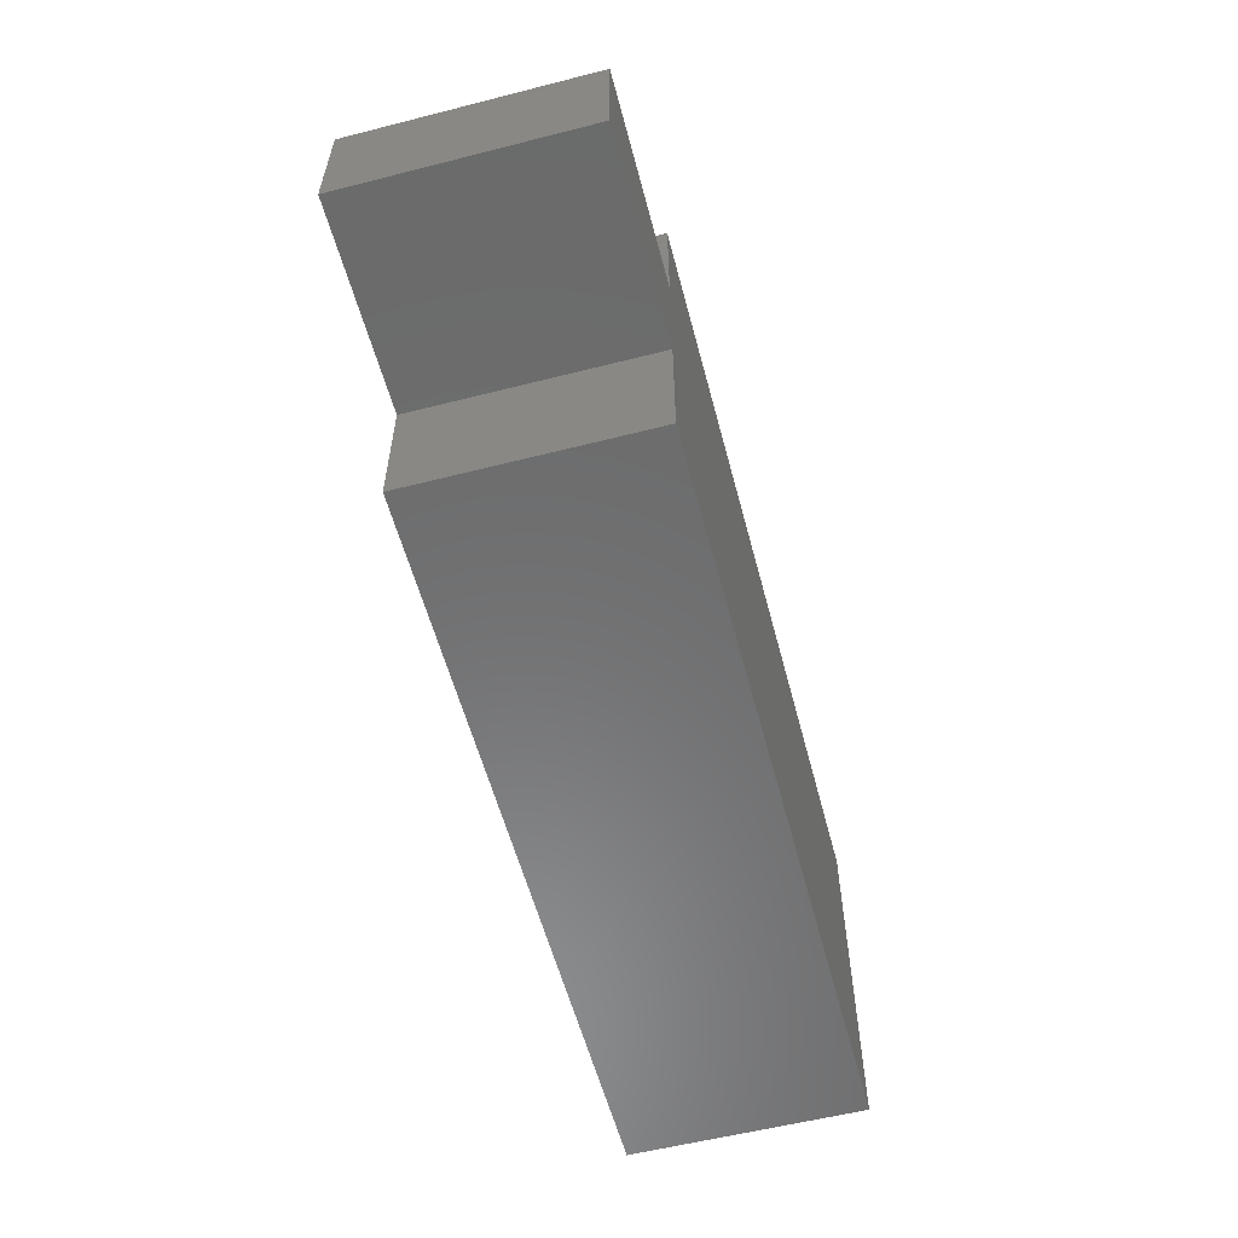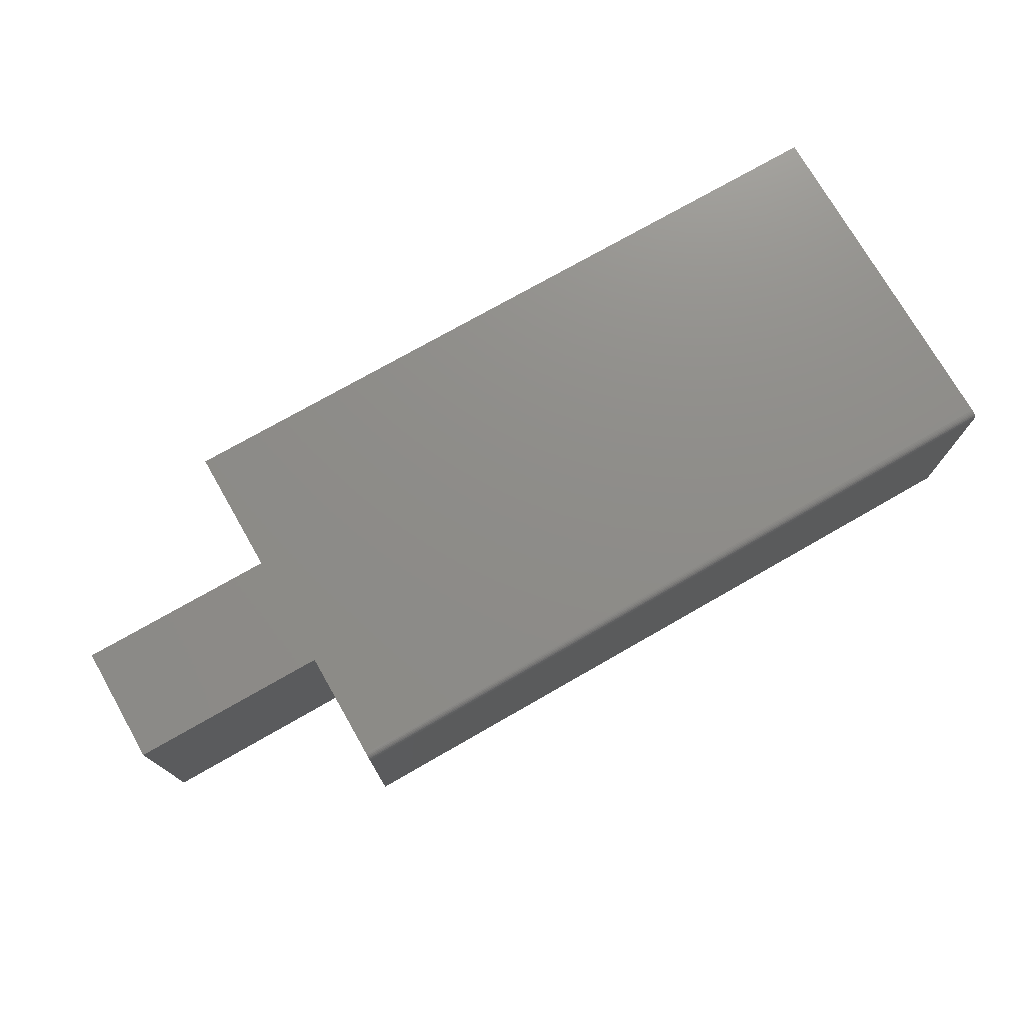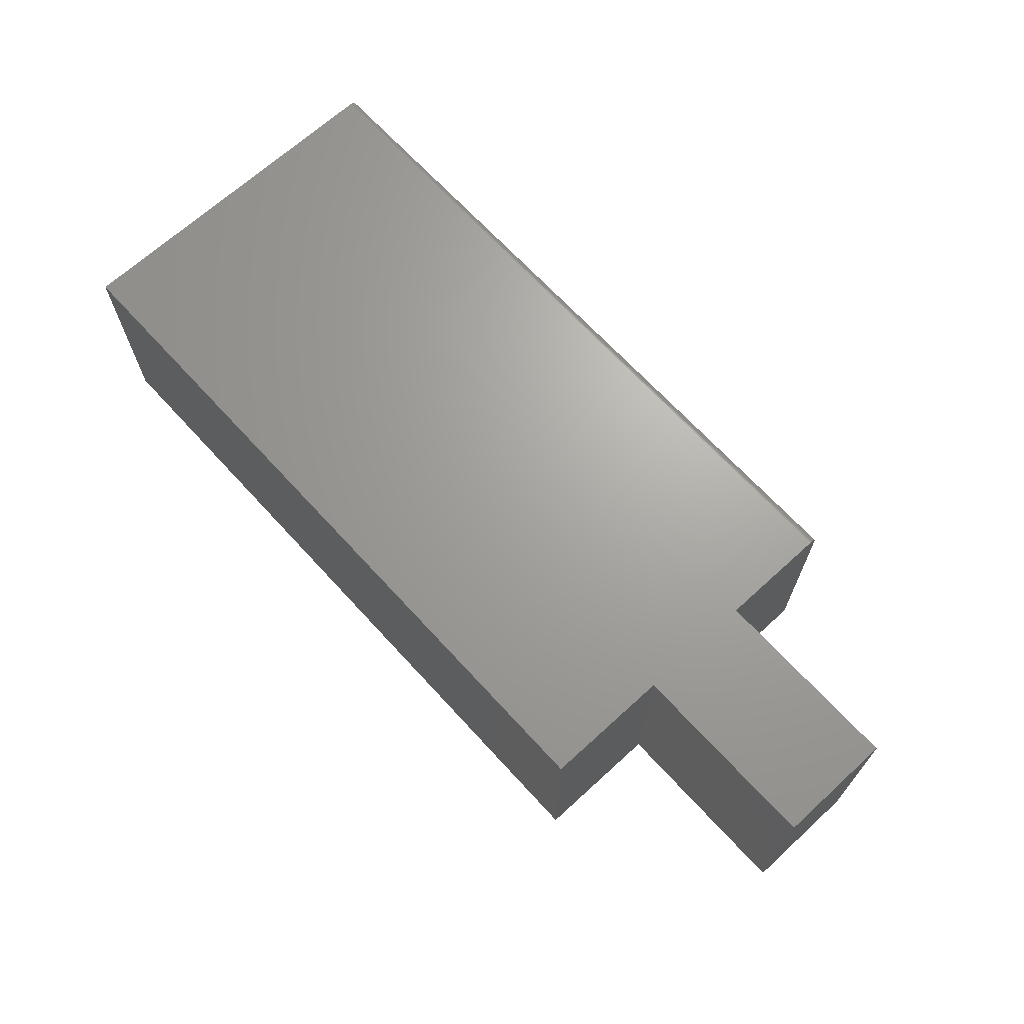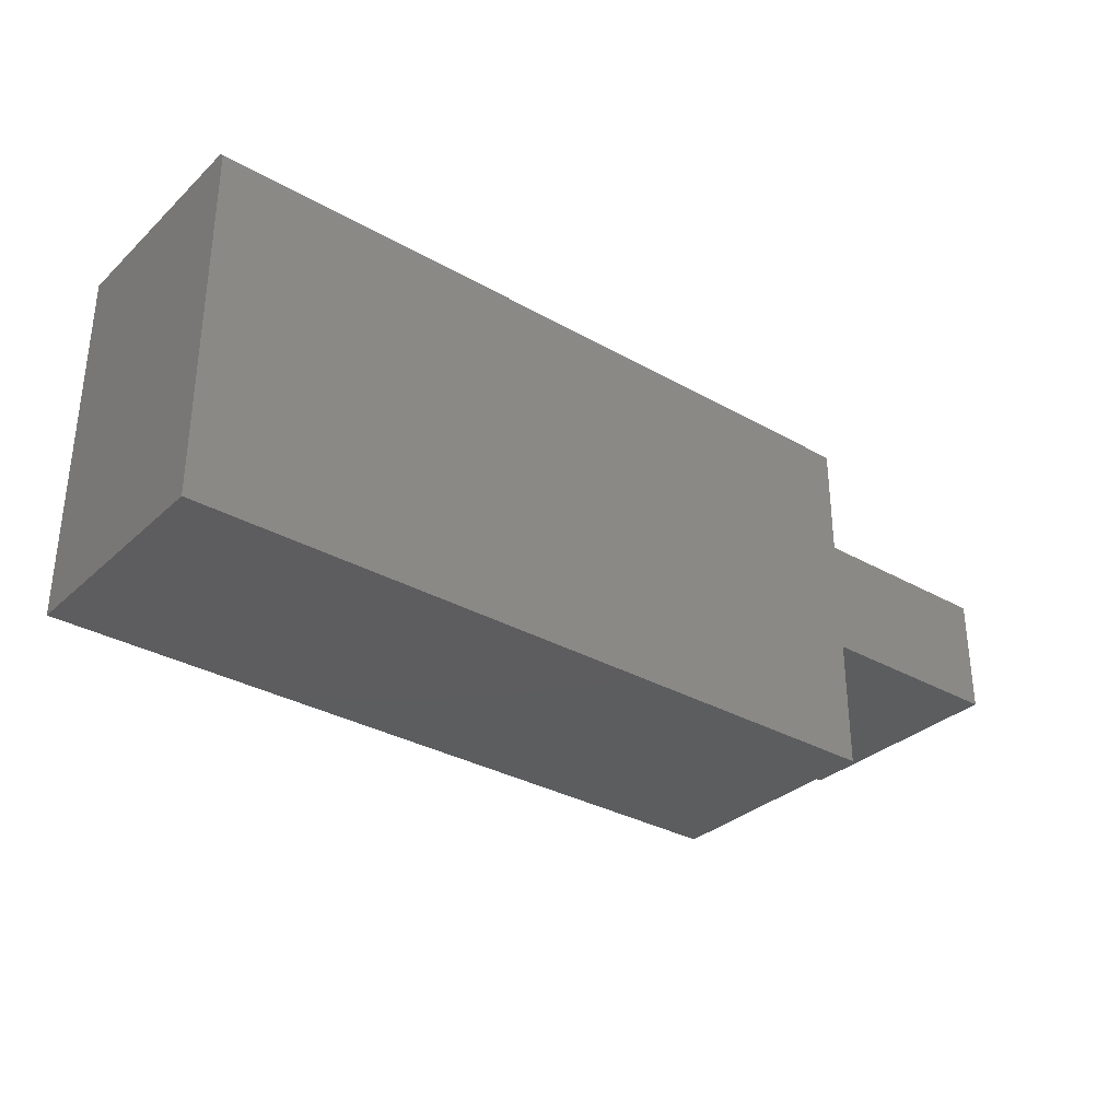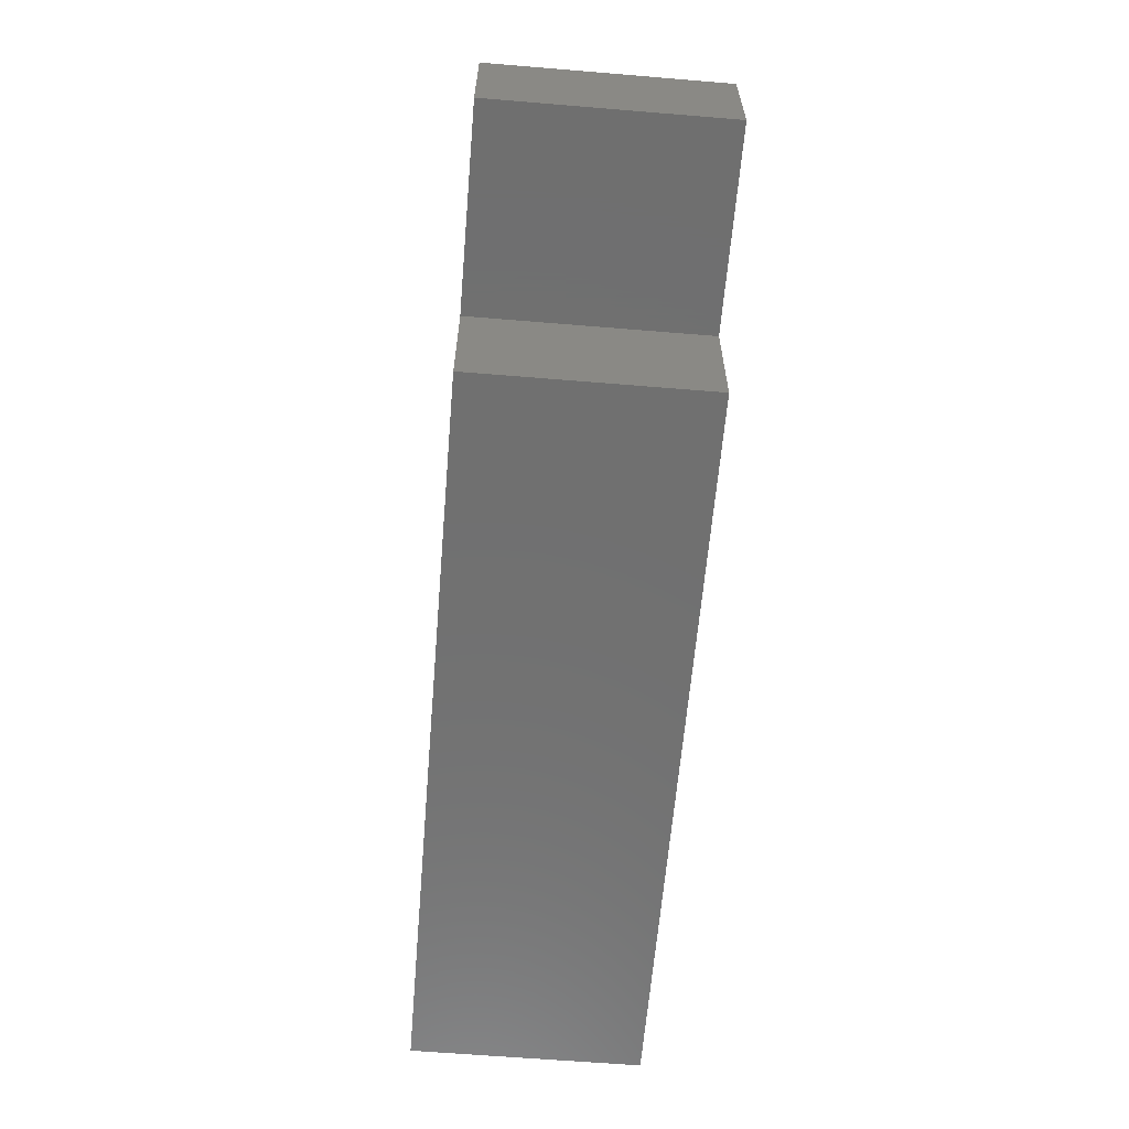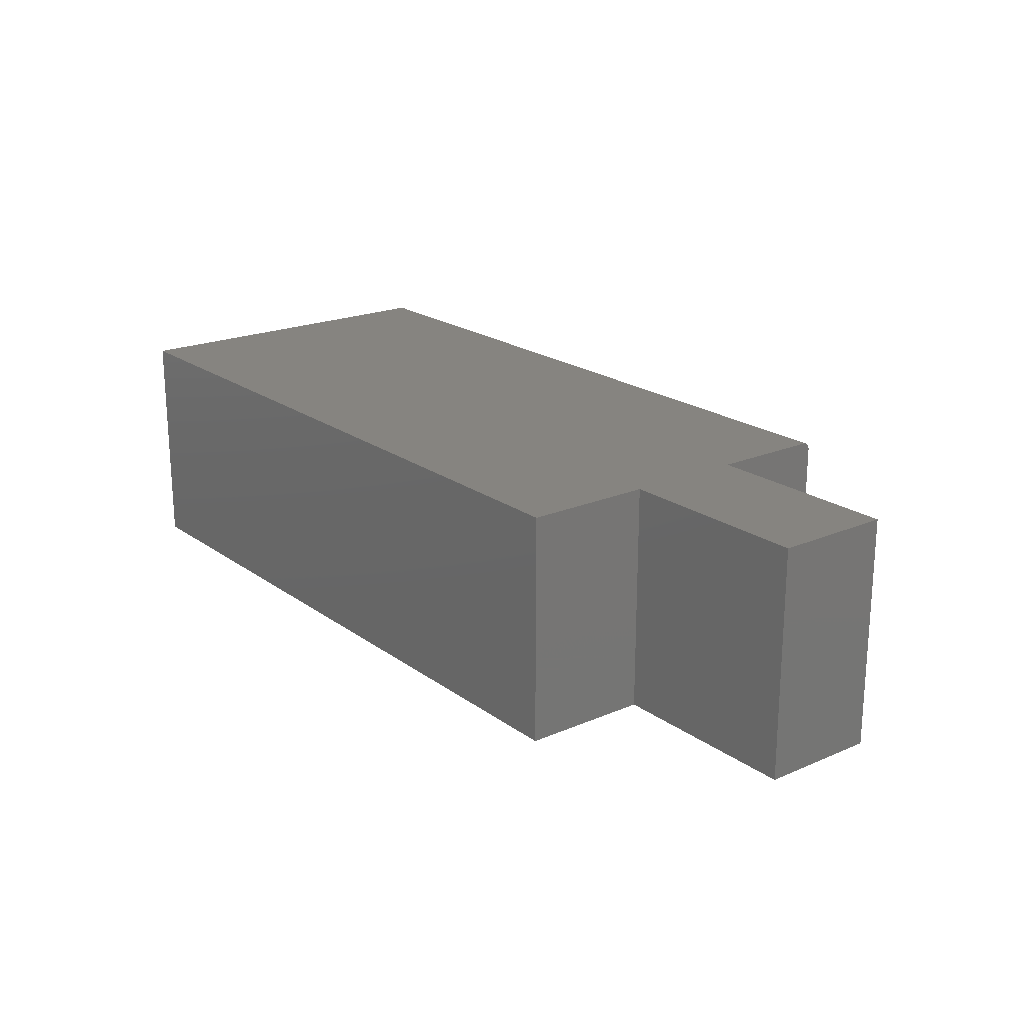
<metadata>
{"format":"stl","ext":"stl","renderer":"f3d","projection":"perspective","resolution":1024,"background":"white","views":[{"elev":-57.4,"azim":104.8,"up":"+Y"},{"elev":74.5,"azim":150.2,"up":"+Z"},{"elev":67.8,"azim":47.5,"up":"+Z"},{"elev":-32.3,"azim":-38.4,"up":"+Y"},{"elev":-62.0,"azim":85.2,"up":"+Y"},{"elev":20.5,"azim":52.1,"up":"+Z"}]}
</metadata>
<code>
# stl→obj: 32 verts, 60 faces
v -0.003701 0.2488 0.2344
v -0.003701 0.3604 0.2344
v -0.75 0.3604 0.2344
v -0.003701 0.1294 0.2344
v 0.1953 0.1294 0.2344
v 0.1953 0.2488 0.2344
v -0.75 0 0.2344
v -0.003701 0 0.2344
v -0.75 0.3619 0.2342
v -0.75 0.3647 0.2331
v -0.75 0.3634 0.2338
v -0.75 0 0
v -0.75 0.3659 0.2321
v -0.75 0.3669 0.2309
v -0.75 0.3676 0.2296
v -0.75 0.368 0.2281
v -0.75 0.3682 0.2266
v -0.75 0.3682 0
v -0.003701 0.3682 0.2266
v -0.003701 0.3682 0
v -0.003701 0.3647 0.2331
v -0.003701 0.3669 0.2309
v -0.003701 0.3659 0.2321
v -0.003701 0.2488 0
v -0.003701 0.3634 0.2338
v -0.003701 0.3619 0.2342
v -0.003701 0.368 0.2281
v -0.003701 0.3676 0.2296
v 0.1953 0.2488 0
v 0.1953 0.1294 0
v -0.003701 0.1294 0
v -0.003701 0 0
f 1 2 3
f 1 3 4
f 1 4 5
f 1 5 6
f 7 8 3
f 3 8 4
f 3 9 10
f 10 9 11
f 12 7 3
f 12 3 10
f 12 10 13
f 12 13 14
f 12 14 15
f 12 15 16
f 12 16 17
f 12 17 18
f 19 20 17
f 17 20 18
f 21 22 23
f 2 1 24
f 20 22 21
f 20 21 25
f 20 25 26
f 20 26 2
f 20 2 24
f 22 20 19
f 22 19 27
f 22 27 28
f 19 17 27
f 27 17 16
f 27 16 28
f 28 16 15
f 28 15 22
f 22 15 14
f 22 14 23
f 23 14 13
f 23 13 21
f 21 13 10
f 21 10 25
f 25 10 11
f 25 11 26
f 26 11 9
f 26 9 2
f 2 9 3
f 24 29 30
f 24 30 31
f 24 31 18
f 24 18 20
f 12 18 32
f 32 18 31
f 29 24 6
f 6 24 1
f 30 29 5
f 5 29 6
f 31 30 4
f 4 30 5
f 8 32 4
f 4 32 31
f 7 12 8
f 8 12 32

</code>
